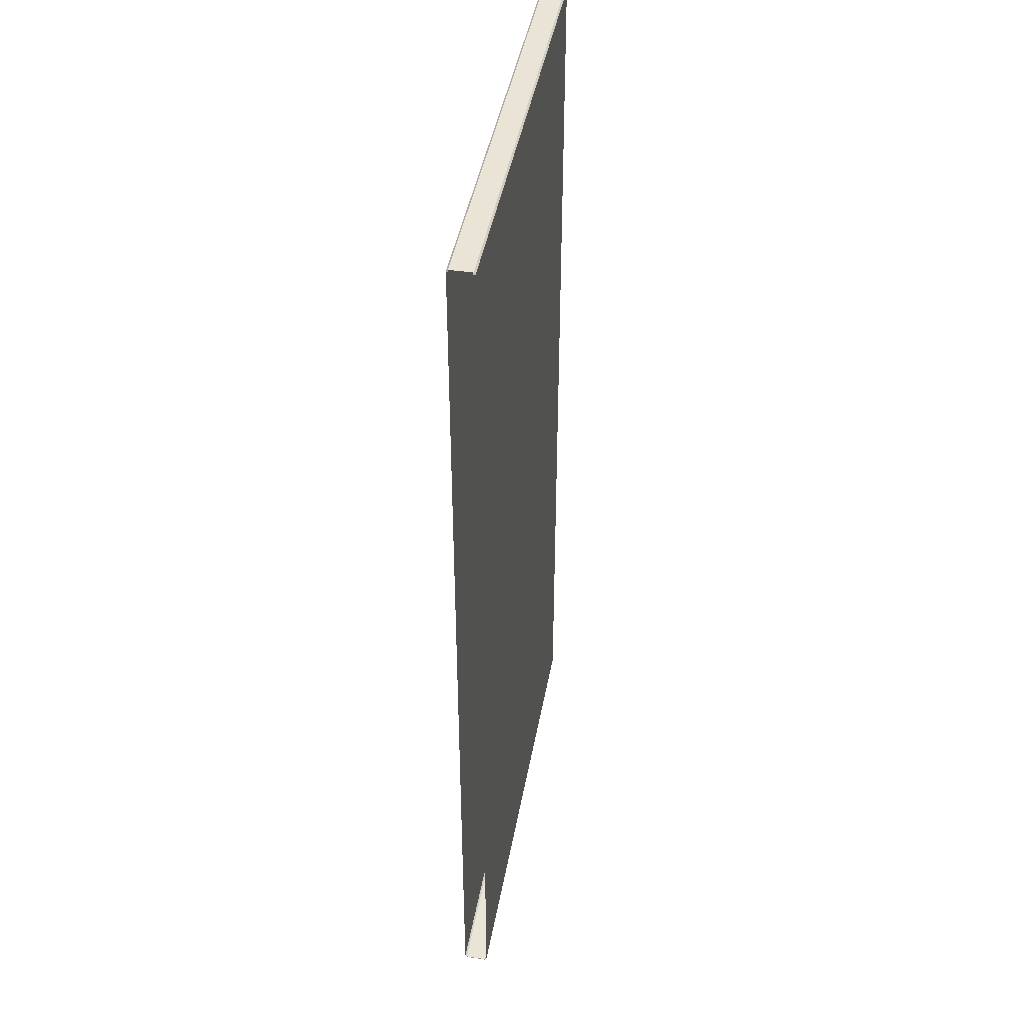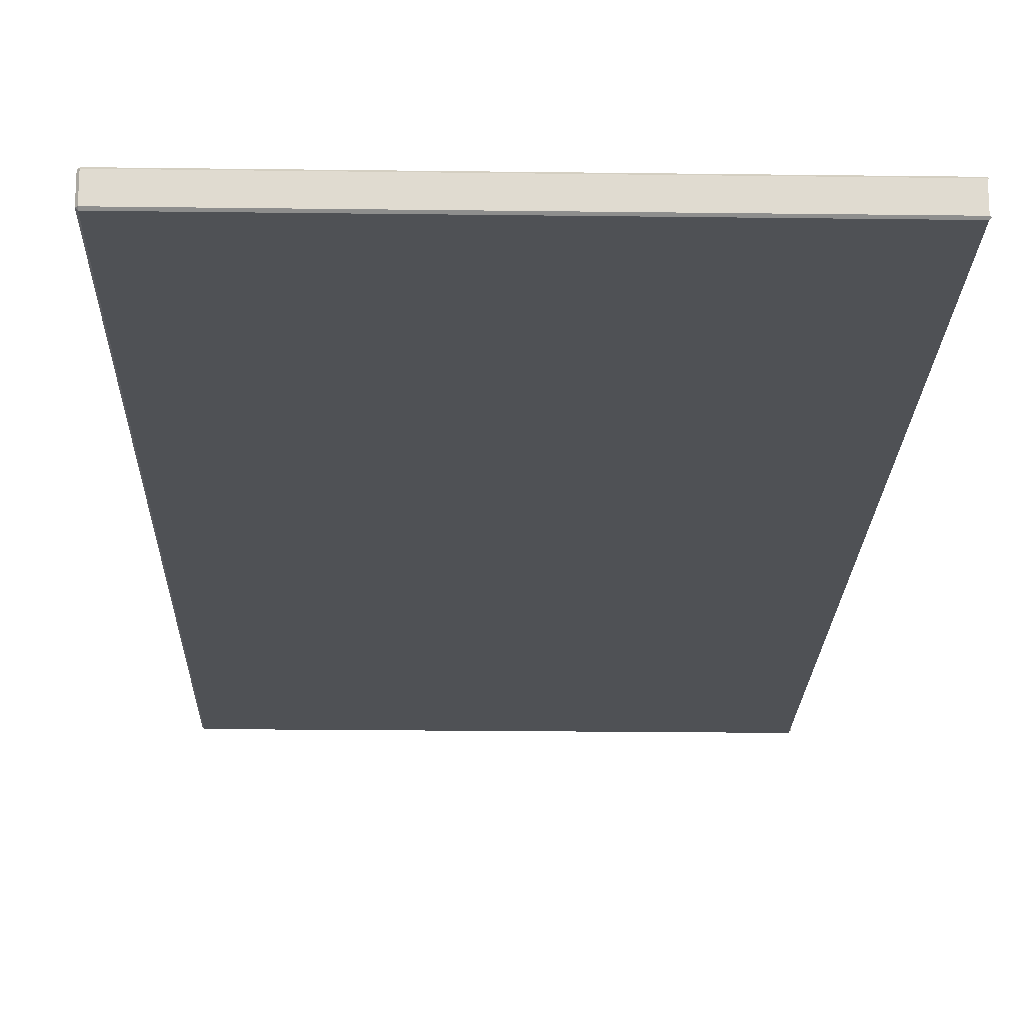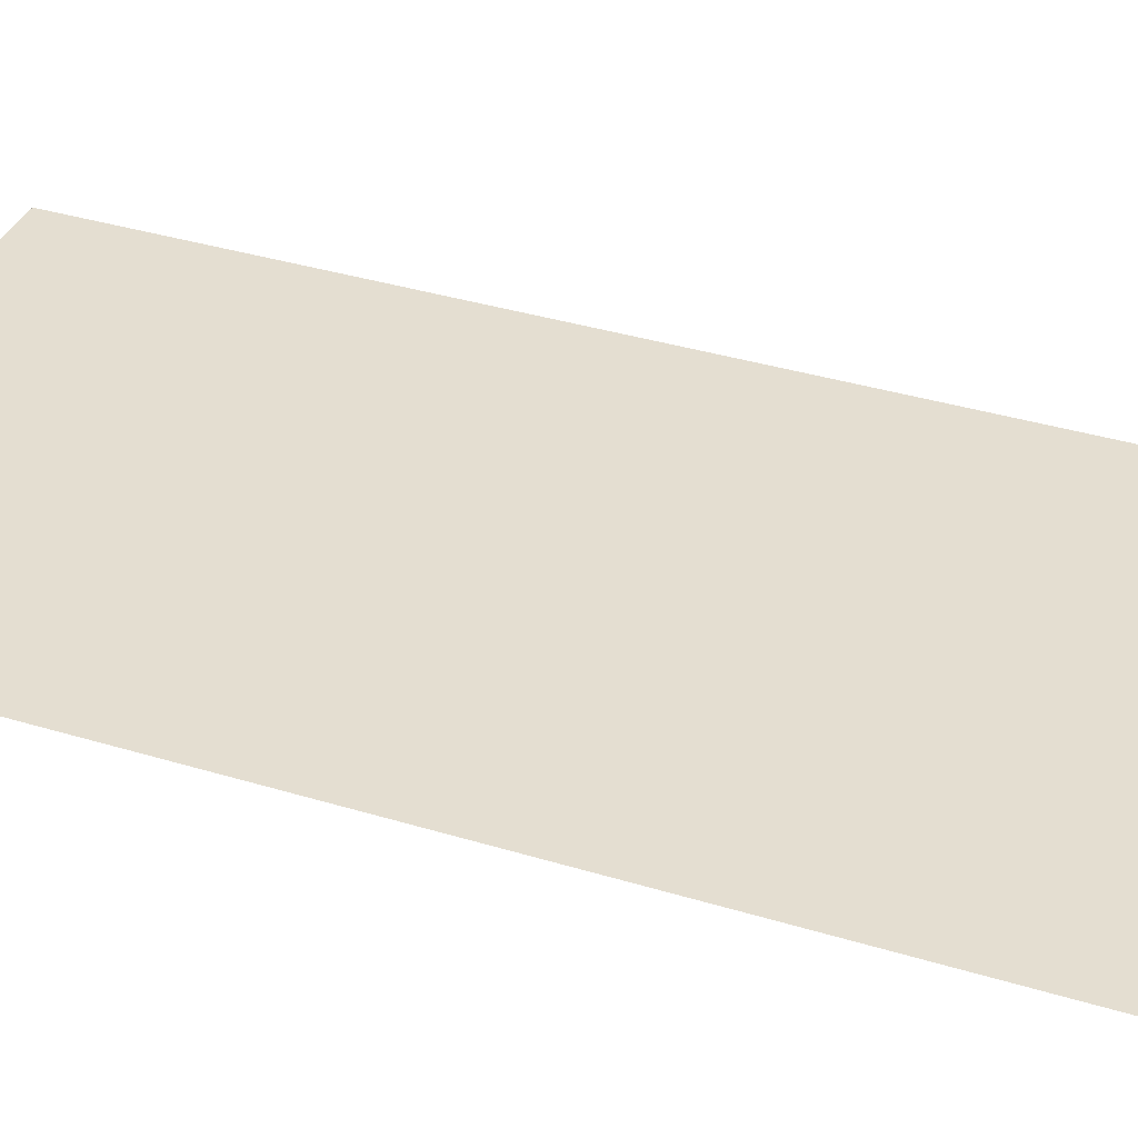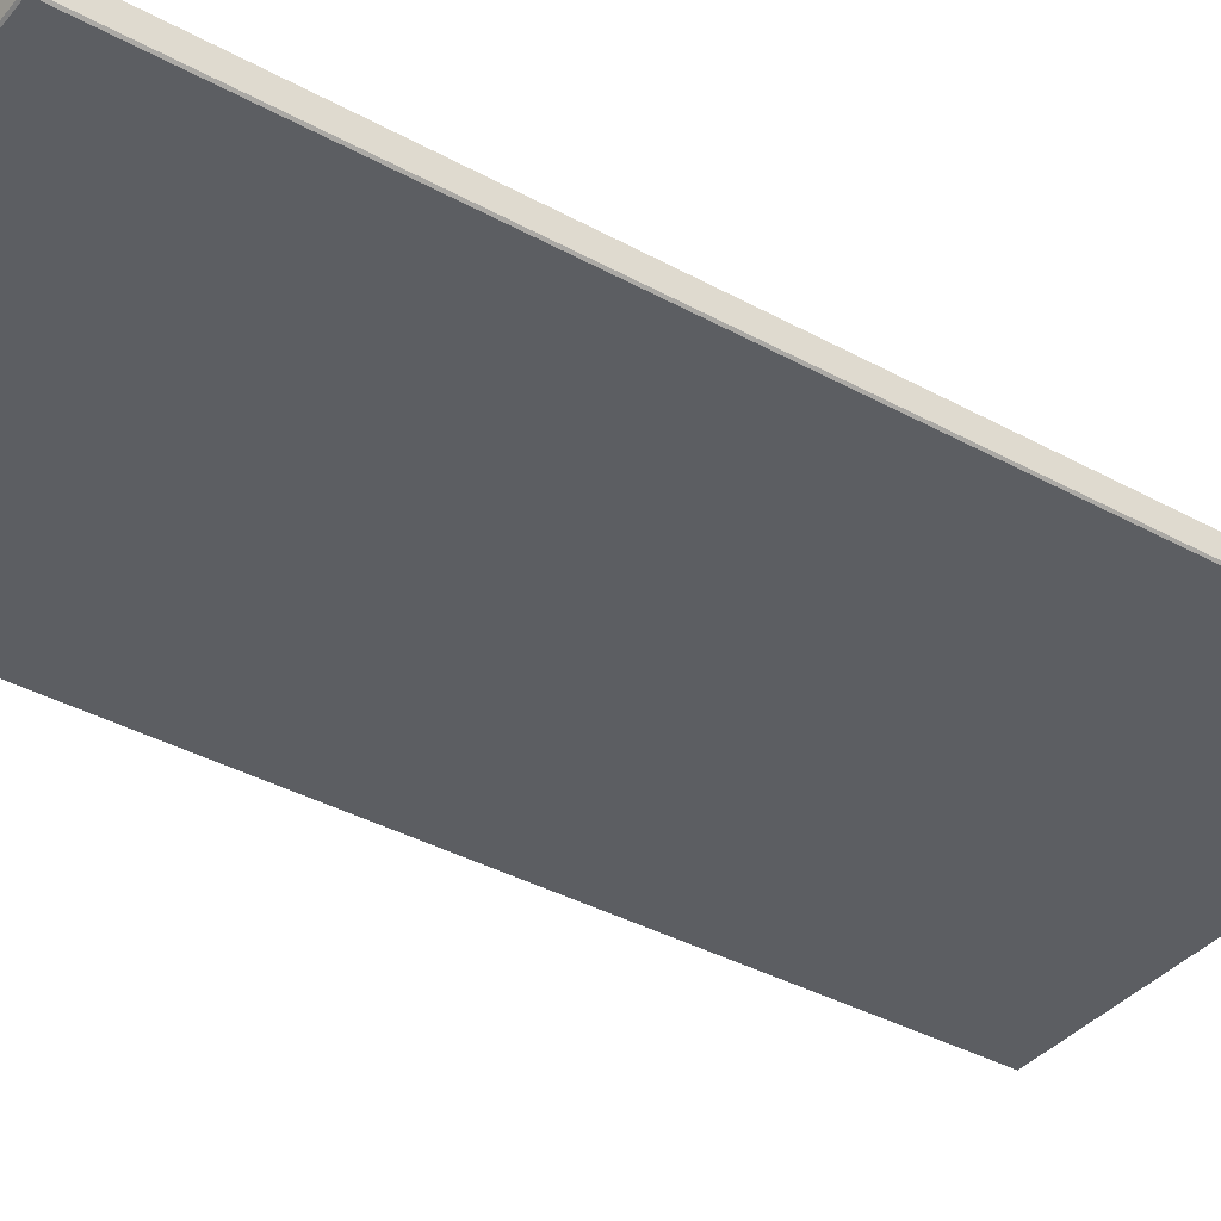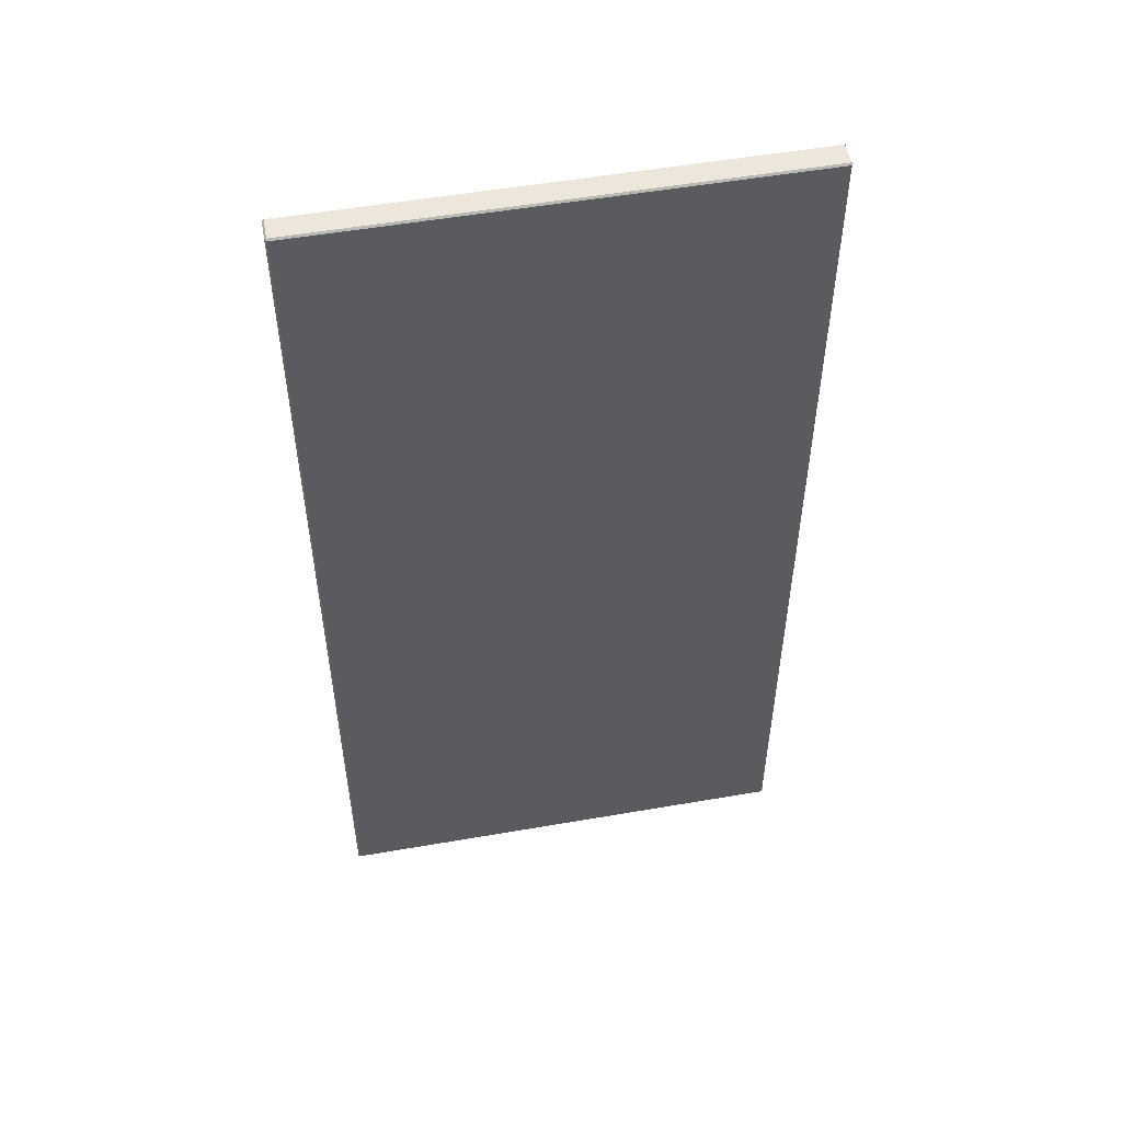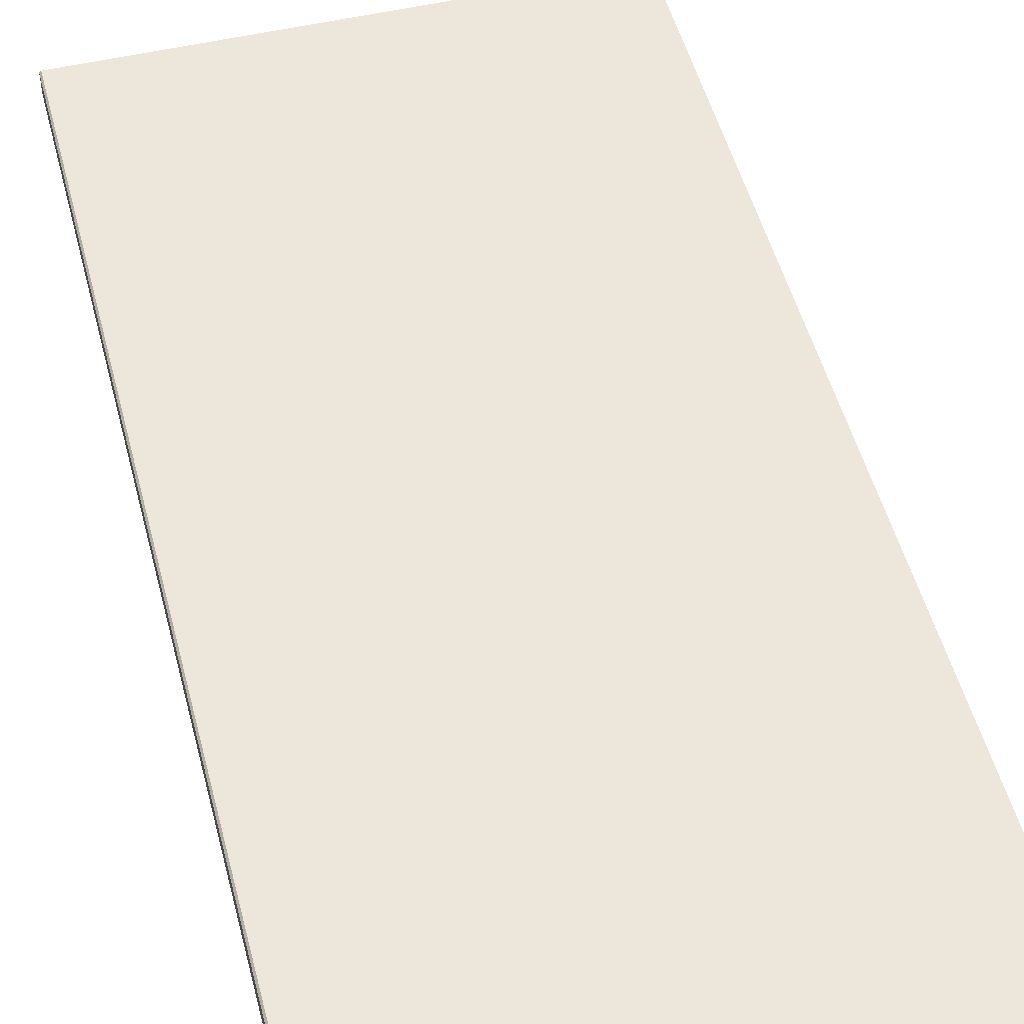
<metadata>
{"format":"obj","ext":"obj","renderer":"f3d","projection":"perspective","resolution":1024,"background":"white","views":[{"elev":43.6,"azim":100.2,"up":"+Z"},{"elev":-19.7,"azim":-1.4,"up":"+Y"},{"elev":36.5,"azim":111.7,"up":"+Y"},{"elev":-37.8,"azim":-125.0,"up":"+Y"},{"elev":53.2,"azim":-10.5,"up":"+Z"},{"elev":50.4,"azim":-14.4,"up":"+Y"}]}
</metadata>
<code>
v -1.652 0.9815 0.5355
v -1.652 0.9436 0.5355
v -2.488 0.9436 0.5355
v -2.488 0.9815 0.5355
v -1.652 0.9436 2.278
v -1.652 0.9815 2.278
v -2.488 0.9815 2.278
v -2.488 0.9436 2.278
v -2.491 0.9436 2.275
v -2.491 0.9815 2.275
v -2.491 0.9815 0.5385
v -2.491 0.9436 0.5385
v -1.652 0.9845 2.275
v -1.652 0.9845 0.5385
v -2.488 0.9845 0.5385
v -2.488 0.9845 2.275
v -1.652 0.9436 2.278
v -1.652 0.9406 2.275
v -1.649 0.9436 2.275
v -2.488 0.9436 2.278
v -2.491 0.9436 2.275
v -2.488 0.9406 2.275
v -2.488 0.9436 0.5355
v -2.488 0.9406 0.5385
v -2.491 0.9436 0.5385
v -1.652 0.9815 2.278
v -1.649 0.9815 2.275
v -1.652 0.9845 2.275
v -1.652 0.9815 0.5355
v -1.652 0.9845 0.5385
v -1.649 0.9815 0.5385
v -2.491 0.9815 2.275
v -2.488 0.9815 2.278
v -2.488 0.9845 2.275
v -2.488 0.9815 0.5355
v -2.491 0.9815 0.5385
v -2.488 0.9845 0.5385
v -1.652 0.9436 2.278
v -2.488 0.9436 2.278
v -2.488 0.9406 2.275
v -1.652 0.9406 2.275
v -1.652 0.9406 0.5385
v -2.488 0.9406 0.5385
v -2.488 0.9436 0.5355
v -1.652 0.9436 0.5355
v -2.491 0.9436 2.275
v -2.491 0.9436 0.5385
v -2.488 0.9406 0.5385
v -2.488 0.9406 2.275
v -1.652 0.9436 0.5355
v -1.652 0.9815 0.5355
v -1.649 0.9815 0.5385
v -1.649 0.9436 0.5385
v -2.488 0.9436 2.278
v -2.488 0.9815 2.278
v -2.491 0.9815 2.275
v -2.491 0.9436 2.275
v -2.491 0.9436 0.5385
v -2.491 0.9815 0.5385
v -2.488 0.9815 0.5355
v -2.488 0.9436 0.5355
v -1.652 0.9845 2.275
v -2.488 0.9845 2.275
v -2.488 0.9815 2.278
v -1.652 0.9815 2.278
v -2.488 0.9845 2.275
v -2.488 0.9845 0.5385
v -2.491 0.9815 0.5385
v -2.491 0.9815 2.275
v -1.652 0.9815 0.5355
v -2.488 0.9815 0.5355
v -2.488 0.9845 0.5385
v -1.652 0.9845 0.5385
v -1.652 0.9406 0.5385
v -1.652 0.9406 2.275
v -2.488 0.9406 2.275
v -2.488 0.9406 0.5385
f 1 2 3
f 1 3 4
f 5 6 7
f 5 7 8
f 9 10 11
f 9 11 12
f 13 14 15
f 13 15 16
f 17 18 19
f 20 21 22
f 23 24 25
f 26 27 28
f 29 30 31
f 32 33 34
f 35 36 37
f 38 39 40
f 38 40 41
f 42 43 44
f 42 44 45
f 46 47 48
f 46 48 49
f 50 51 52
f 50 52 53
f 54 55 56
f 54 56 57
f 58 59 60
f 58 60 61
f 62 63 64
f 62 64 65
f 66 67 68
f 66 68 69
f 70 71 72
f 70 72 73
f 74 75 76
f 74 76 77

</code>
